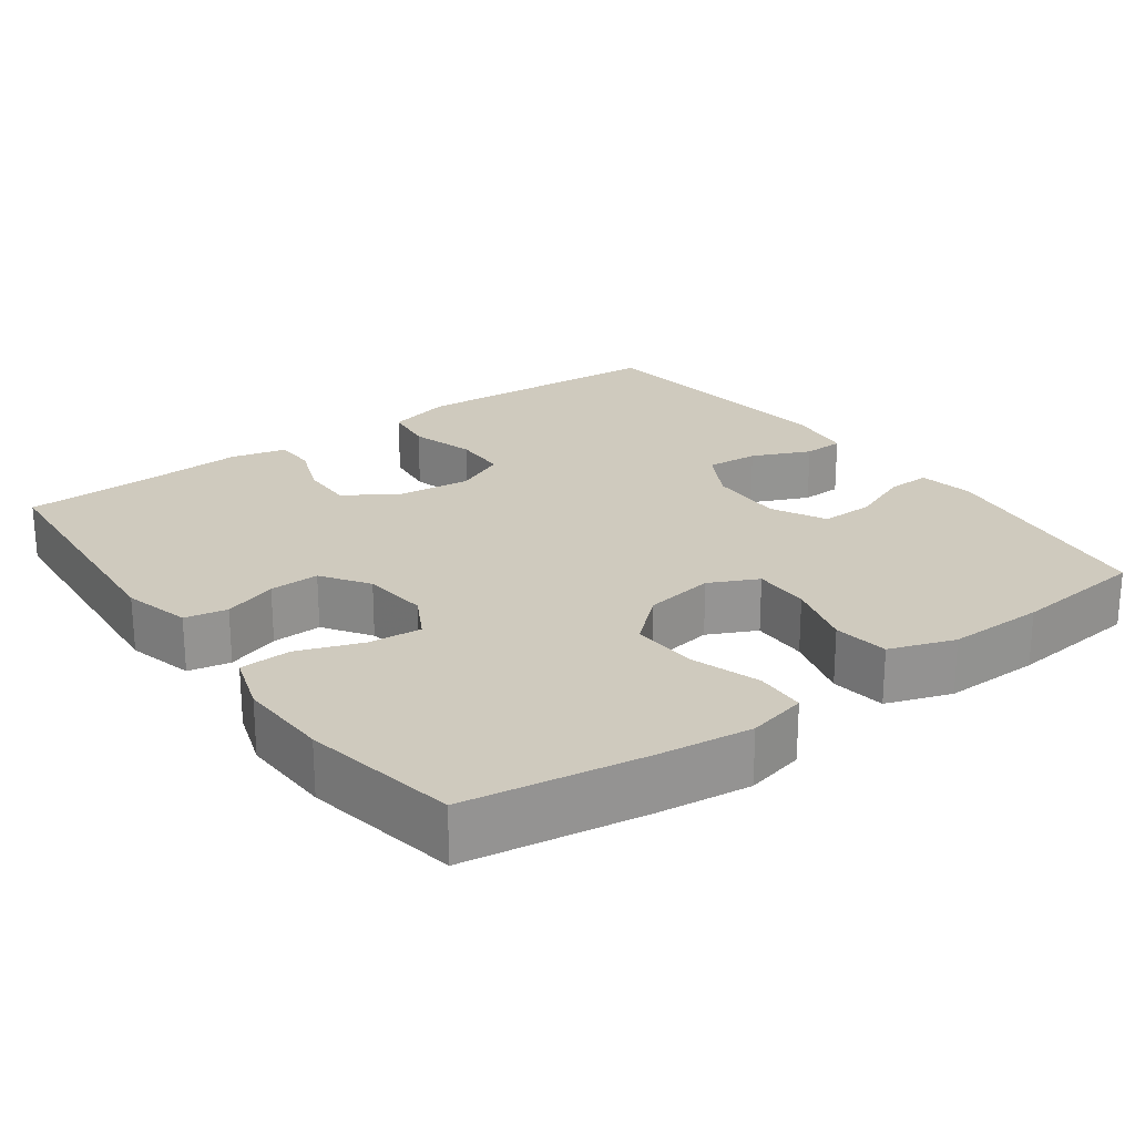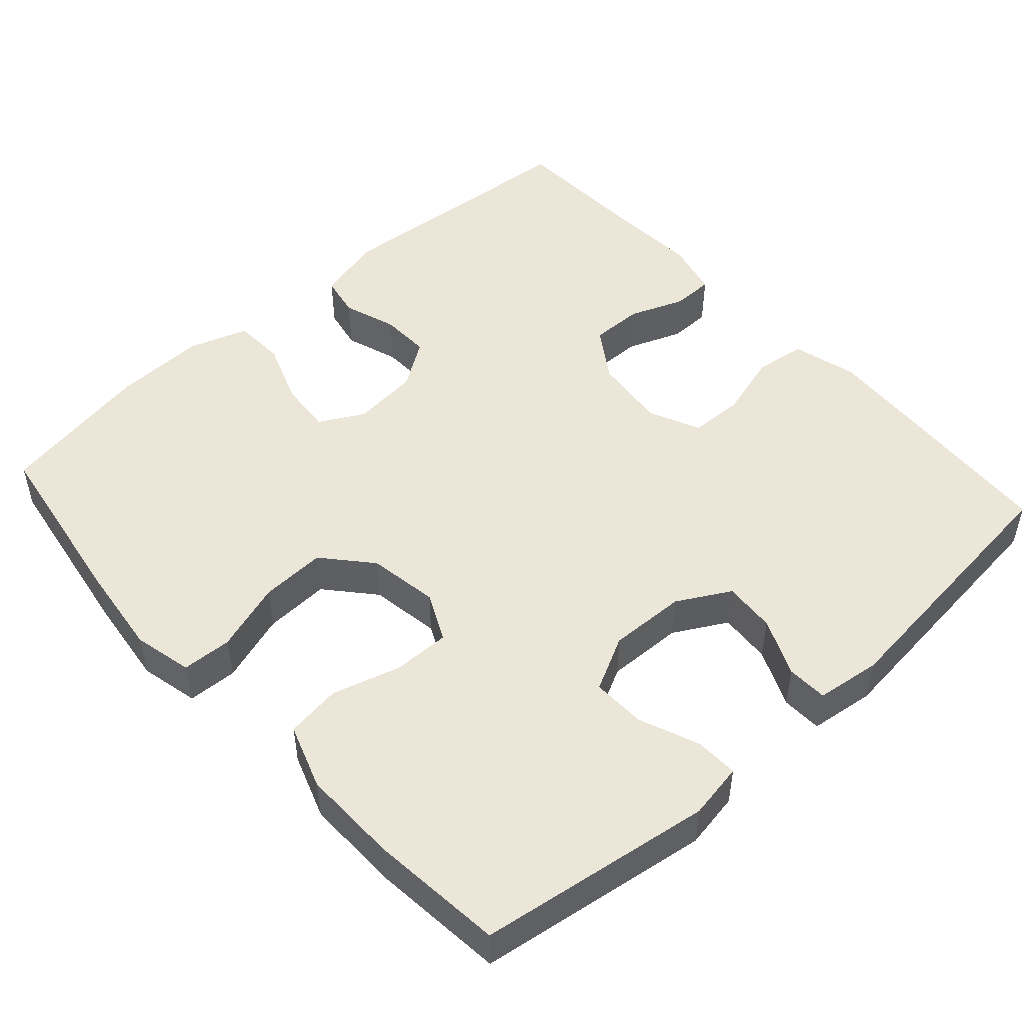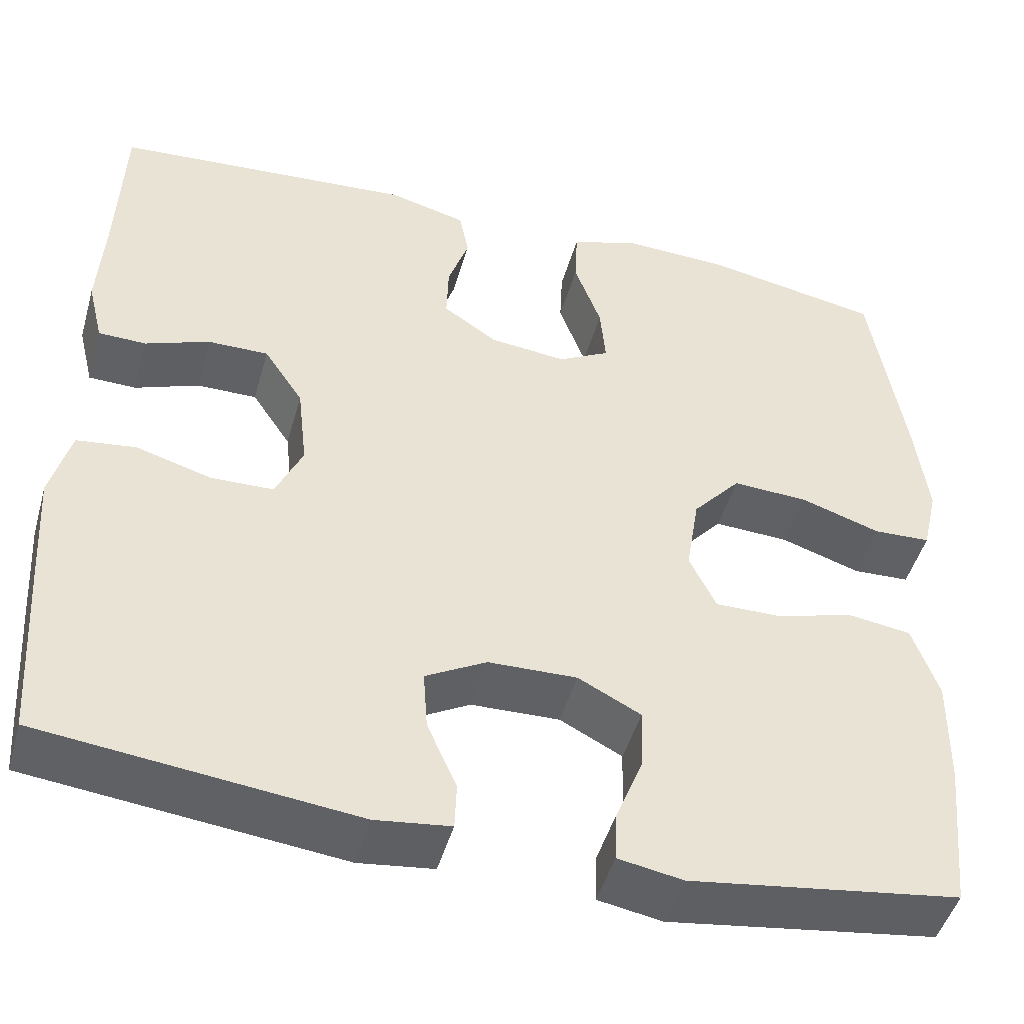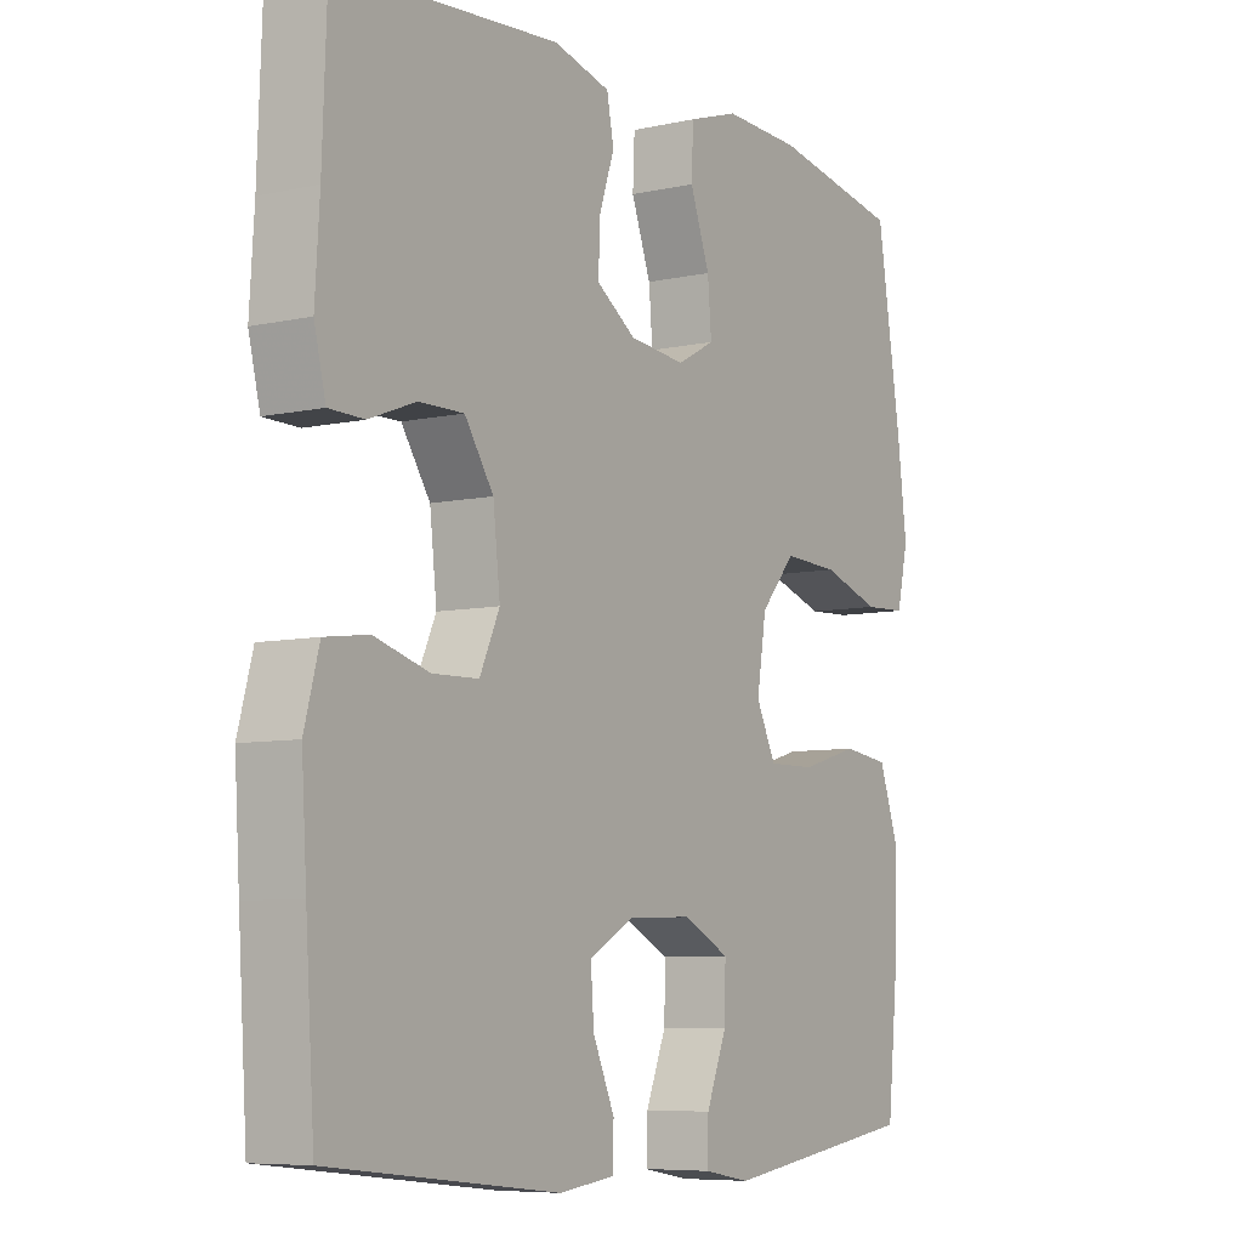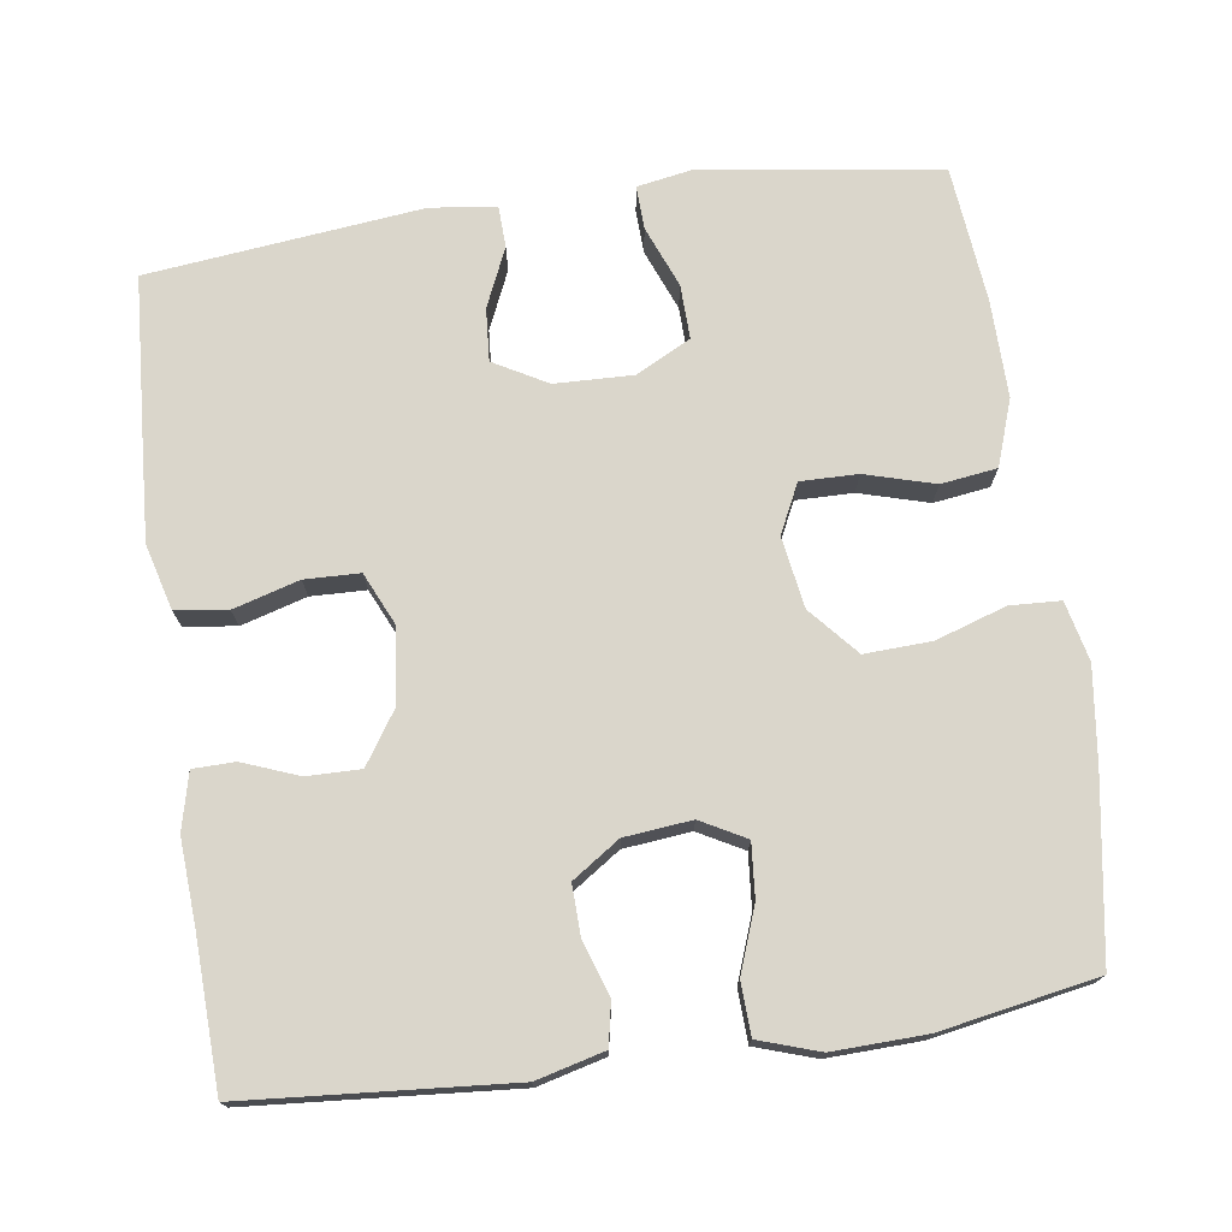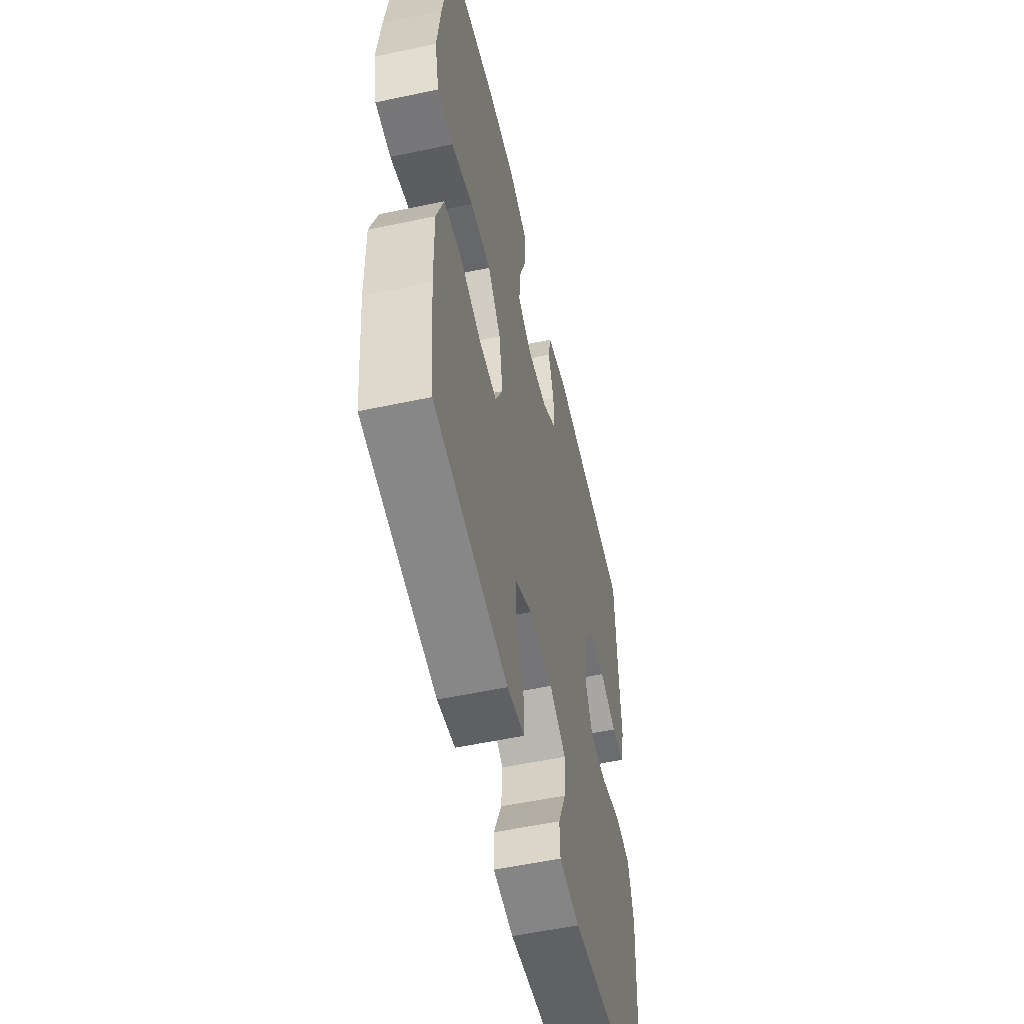
<metadata>
{"format":"obj","ext":"obj","renderer":"f3d","projection":"perspective","resolution":1024,"background":"white","views":[{"elev":23.2,"azim":53.9,"up":"+Y"},{"elev":49.5,"azim":138.0,"up":"+Y"},{"elev":-47.4,"azim":-15.7,"up":"+Z"},{"elev":-7.2,"azim":-57.5,"up":"+Z"},{"elev":74.0,"azim":-8.1,"up":"+Y"},{"elev":-54.7,"azim":102.7,"up":"+Z"}]}
</metadata>
<code>
v -0.5 0.07 -0.5
v -0.514 0.07 -0.287
v -0.522 0.07 -0.158
v -0.499 0.07 -0.072
v -0.431 0.07 -0.063
v -0.345 0.07 -0.088
v -0.273 0.07 -0.086
v -0.242 0.07 -0.018
v -0.253 0.07 0.08
v -0.298 0.07 0.148
v -0.368 0.07 0.147
v -0.441 0.07 0.119
v -0.496 0.07 0.12
v -0.514 0.07 0.194
v -0.507 0.07 0.308
v -0.5 0.07 0.5
v -0.154 0.07 0.527
v -0.065 0.07 0.504
v -0.054 0.07 0.448
v -0.078 0.07 0.377
v -0.08 0.07 0.311
v -0.018 0.07 0.269
v 0.07 0.07 0.26
v 0.129 0.07 0.292
v 0.123 0.07 0.362
v 0.092 0.07 0.447
v 0.095 0.07 0.515
v 0.174 0.07 0.541
v 0.296 0.07 0.537
v 0.5 0.07 0.5
v 0.538 0.07 0.262
v 0.553 0.07 0.141
v 0.535 0.07 0.063
v 0.469 0.07 0.06
v 0.377 0.07 0.09
v 0.29 0.07 0.094
v 0.235 0.07 0.031
v 0.22 0.07 -0.062
v 0.251 0.07 -0.126
v 0.326 0.07 -0.125
v 0.417 0.07 -0.099
v 0.49 0.07 -0.109
v 0.52 0.07 -0.195
v 0.518 0.07 -0.323
v 0.5 0.07 -0.5
v 0.19 0.07 -0.545
v 0.116 0.07 -0.532
v 0.118 0.07 -0.475
v 0.15 0.07 -0.395
v 0.152 0.07 -0.324
v 0.08 0.07 -0.287
v -0.022 0.07 -0.29
v -0.092 0.07 -0.329
v -0.087 0.07 -0.398
v -0.053 0.07 -0.475
v -0.055 0.07 -0.529
v -0.141 0.07 -0.54
v -0.5 0 -0.5
v -0.514 0 -0.287
v -0.522 0 -0.158
v -0.499 0 -0.072
v -0.431 0 -0.063
v -0.345 0 -0.088
v -0.273 0 -0.086
v -0.242 0 -0.018
v -0.253 0 0.08
v -0.298 0 0.148
v -0.368 0 0.147
v -0.441 0 0.119
v -0.496 0 0.12
v -0.514 0 0.194
v -0.507 0 0.308
v -0.5 0 0.5
v -0.154 0 0.527
v -0.065 0 0.504
v -0.054 0 0.448
v -0.078 0 0.377
v -0.08 0 0.311
v -0.018 0 0.269
v 0.07 0 0.26
v 0.129 0 0.292
v 0.123 0 0.362
v 0.092 0 0.447
v 0.095 0 0.515
v 0.174 0 0.541
v 0.296 0 0.537
v 0.5 0 0.5
v 0.538 0 0.262
v 0.553 0 0.141
v 0.535 0 0.063
v 0.469 0 0.06
v 0.377 0 0.09
v 0.29 0 0.094
v 0.235 0 0.031
v 0.22 0 -0.062
v 0.251 0 -0.126
v 0.326 0 -0.125
v 0.417 0 -0.099
v 0.49 0 -0.109
v 0.52 0 -0.195
v 0.518 0 -0.323
v 0.5 0 -0.5
v 0.19 0 -0.545
v 0.116 0 -0.532
v 0.118 0 -0.475
v 0.15 0 -0.395
v 0.152 0 -0.324
v 0.08 0 -0.287
v -0.022 0 -0.29
v -0.092 0 -0.329
v -0.087 0 -0.398
v -0.053 0 -0.475
v -0.055 0 -0.529
v -0.141 0 -0.54
f 4 5 6
f 3 4 6
f 2 3 6
f 1 2 6
f 57 1 6
f 56 57 6
f 55 56 6
f 54 55 6
f 53 54 6 7
f 52 53 7 8
f 51 52 8 9
f 50 51 9 10
f 47 48 49
f 46 47 49
f 45 46 49
f 44 45 49
f 43 44 49
f 42 43 49
f 41 42 49
f 40 41 49
f 39 40 49 50
f 38 39 50 10
f 33 34 35
f 32 33 35
f 31 32 35
f 30 31 35
f 29 30 35
f 28 29 35
f 27 28 35
f 26 27 35
f 25 26 35
f 24 25 35 36
f 23 24 36 37
f 18 19 20
f 17 18 20
f 16 17 20
f 15 16 20
f 15 20 21
f 14 15 21
f 13 14 21
f 12 13 21
f 11 12 21
f 10 11 21 22
f 23 37 38
f 22 23 38
f 10 22 38
f 63 62 61
f 63 61 60
f 63 60 59
f 63 59 58
f 63 58 114
f 63 114 113
f 63 113 112
f 63 112 111
f 64 63 111 110
f 65 64 110 109
f 66 65 109 108
f 67 66 108 107
f 106 105 104
f 106 104 103
f 106 103 102
f 106 102 101
f 106 101 100
f 106 100 99
f 106 99 98
f 106 98 97
f 107 106 97 96
f 67 107 96 95
f 92 91 90
f 92 90 89
f 92 89 88
f 92 88 87
f 92 87 86
f 92 86 85
f 92 85 84
f 92 84 83
f 92 83 82
f 93 92 82 81
f 94 93 81 80
f 77 76 75
f 77 75 74
f 77 74 73
f 77 73 72
f 78 77 72
f 78 72 71
f 78 71 70
f 78 70 69
f 78 69 68
f 79 78 68 67
f 95 94 80
f 95 80 79
f 95 79 67
f 1 58 59 2
f 2 59 60 3
f 3 60 61 4
f 4 61 62 5
f 5 62 63 6
f 6 63 64 7
f 7 64 65 8
f 8 65 66 9
f 9 66 67 10
f 10 67 68 11
f 11 68 69 12
f 12 69 70 13
f 13 70 71 14
f 14 71 72 15
f 15 72 73 16
f 16 73 74 17
f 17 74 75 18
f 18 75 76 19
f 19 76 77 20
f 20 77 78 21
f 21 78 79 22
f 22 79 80 23
f 23 80 81 24
f 24 81 82 25
f 25 82 83 26
f 26 83 84 27
f 27 84 85 28
f 28 85 86 29
f 29 86 87 30
f 30 87 88 31
f 31 88 89 32
f 32 89 90 33
f 33 90 91 34
f 34 91 92 35
f 35 92 93 36
f 36 93 94 37
f 37 94 95 38
f 38 95 96 39
f 39 96 97 40
f 40 97 98 41
f 41 98 99 42
f 42 99 100 43
f 43 100 101 44
f 44 101 102 45
f 45 102 103 46
f 46 103 104 47
f 47 104 105 48
f 48 105 106 49
f 49 106 107 50
f 50 107 108 51
f 51 108 109 52
f 52 109 110 53
f 53 110 111 54
f 54 111 112 55
f 55 112 113 56
f 56 113 114 57
f 57 114 58 1

</code>
